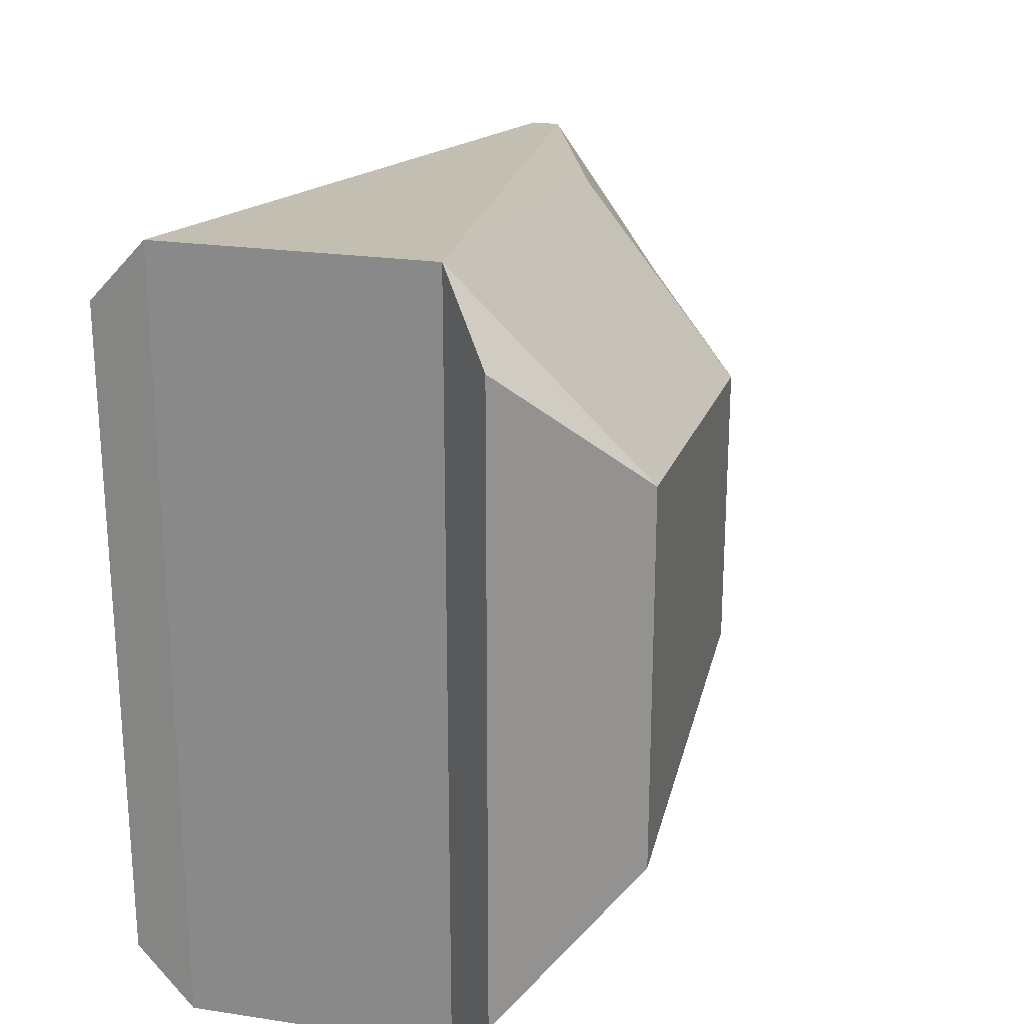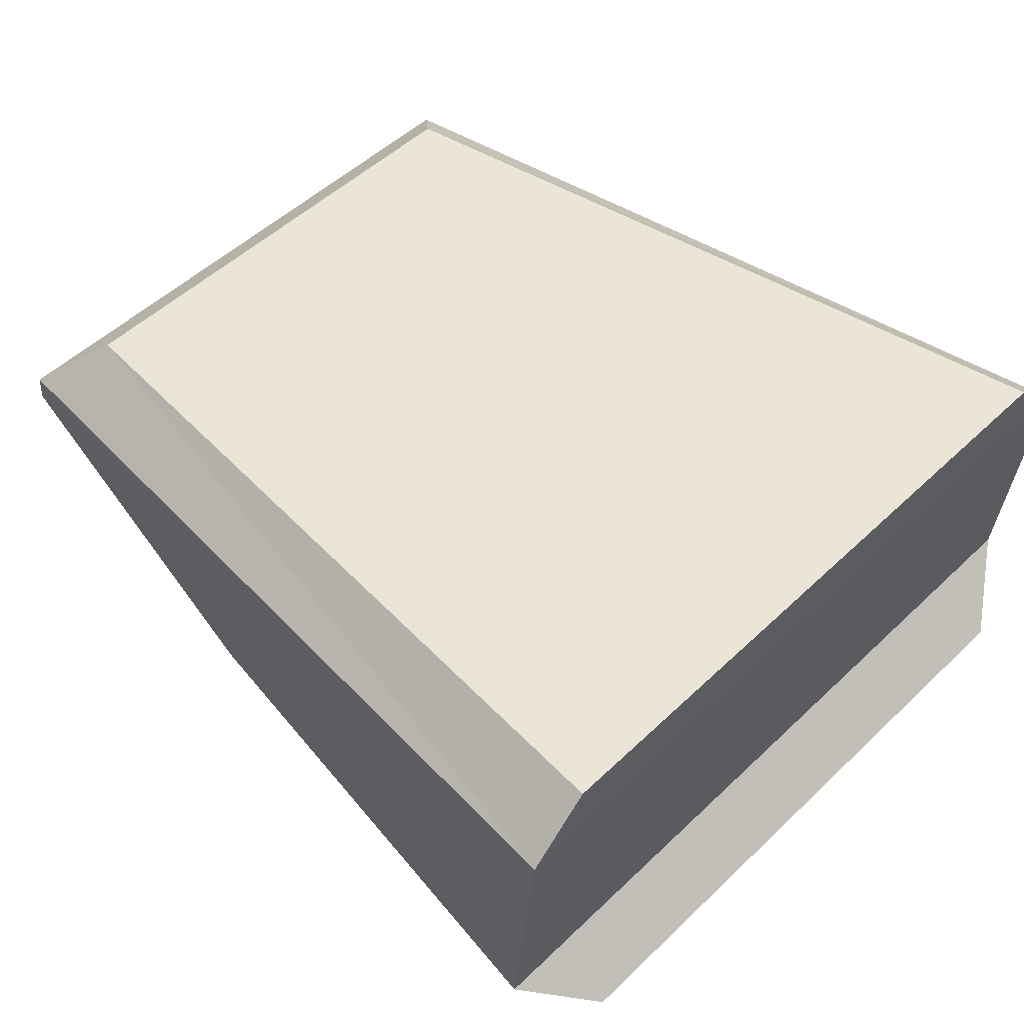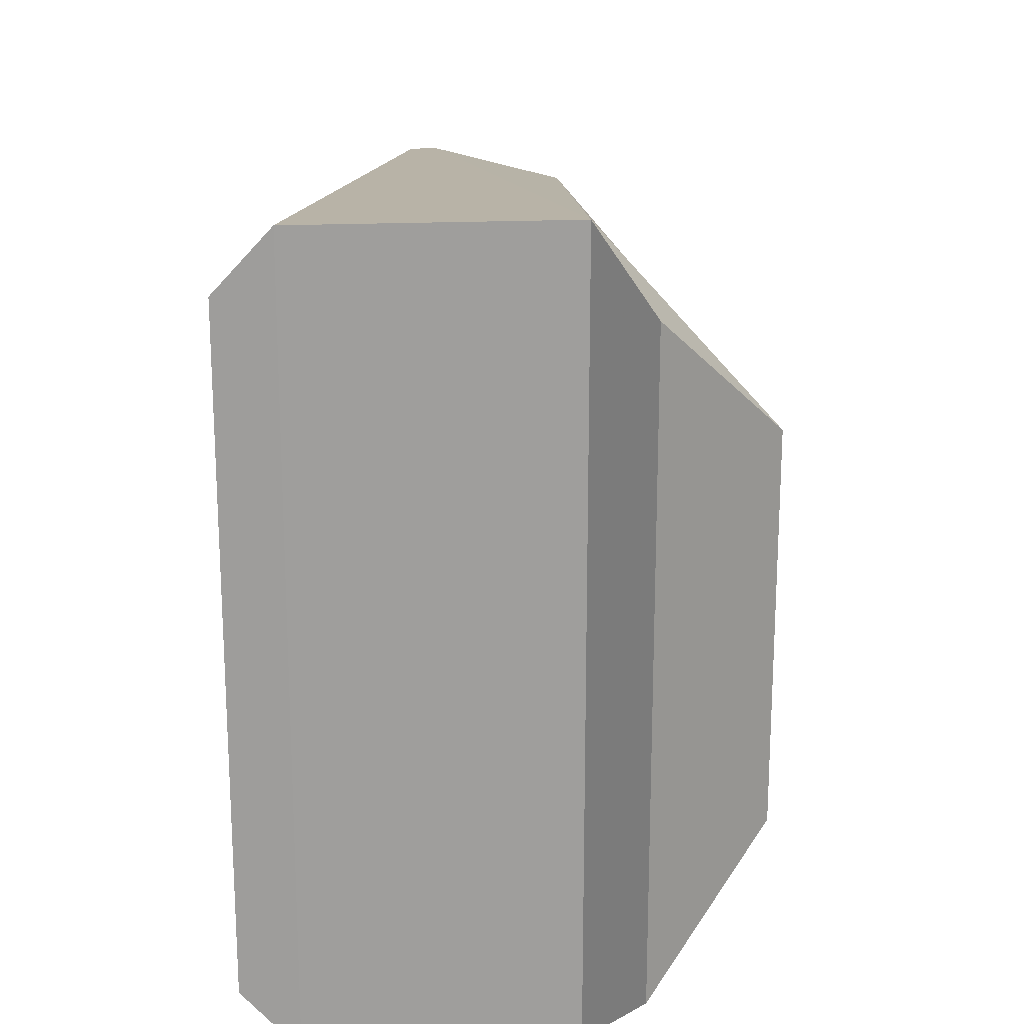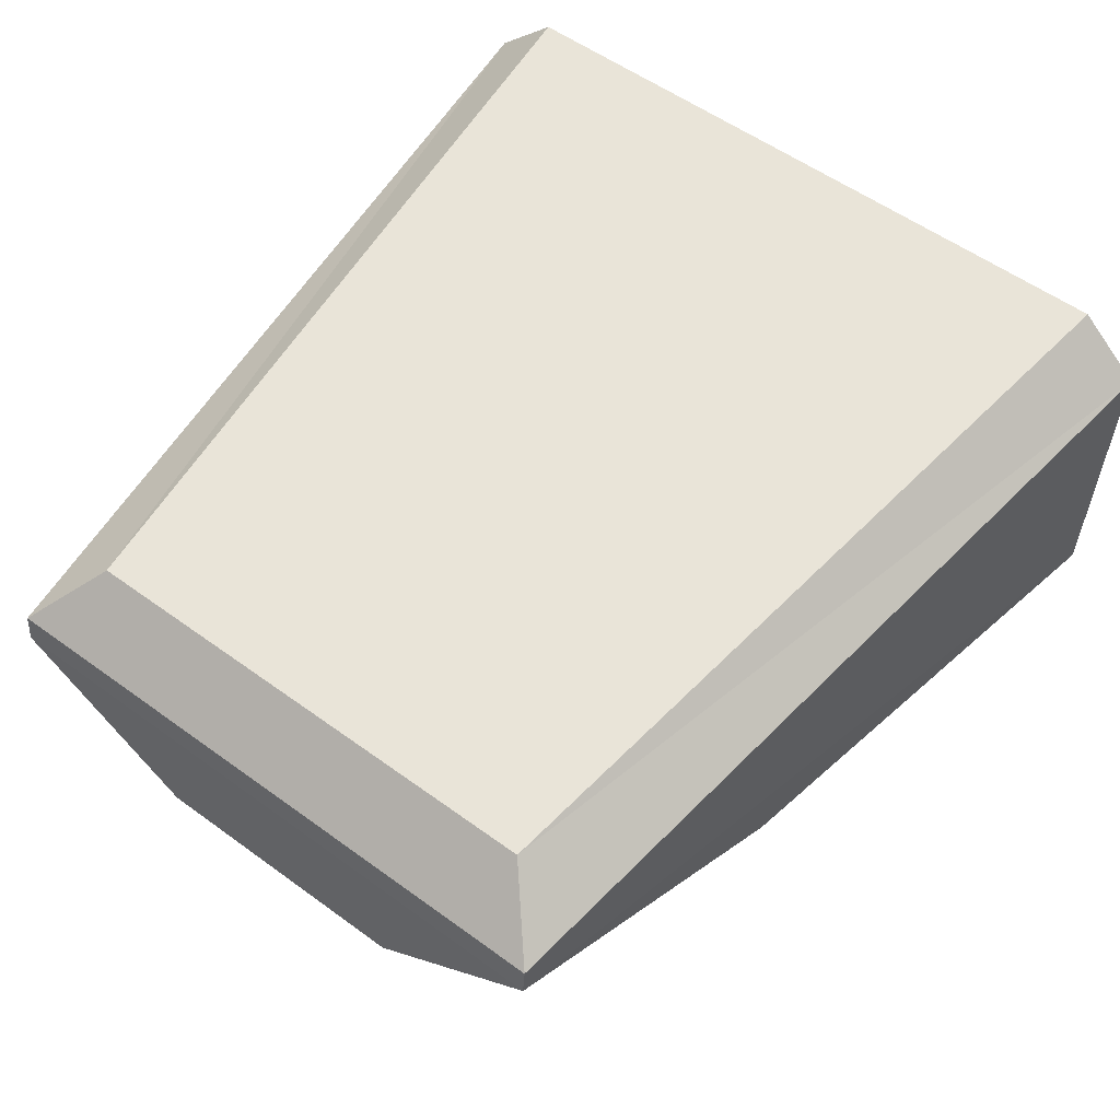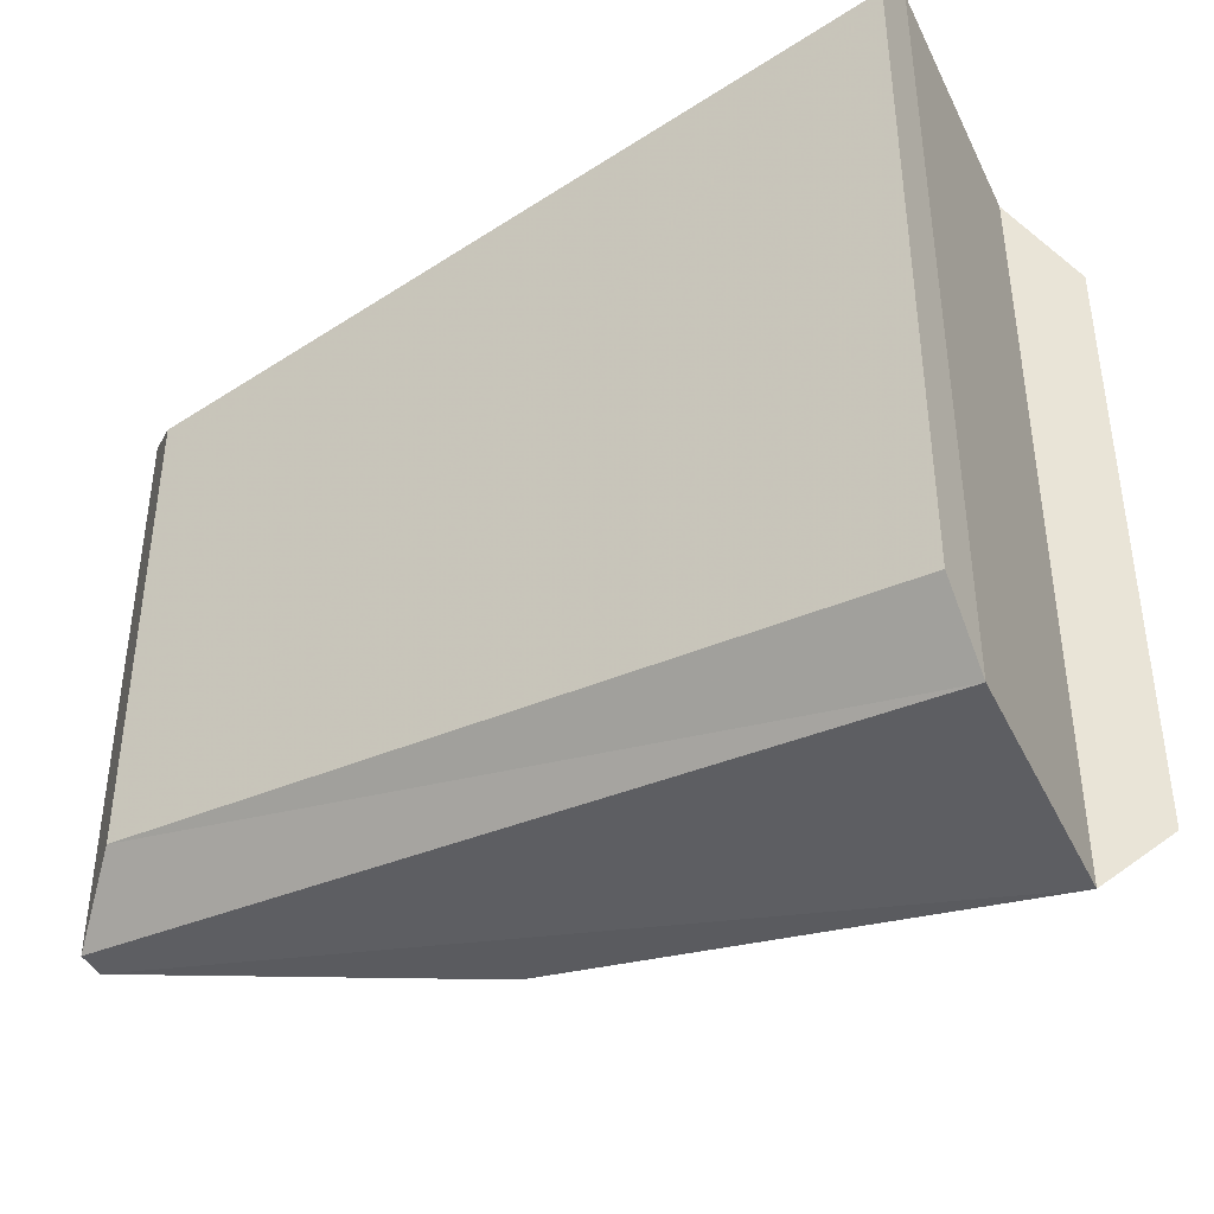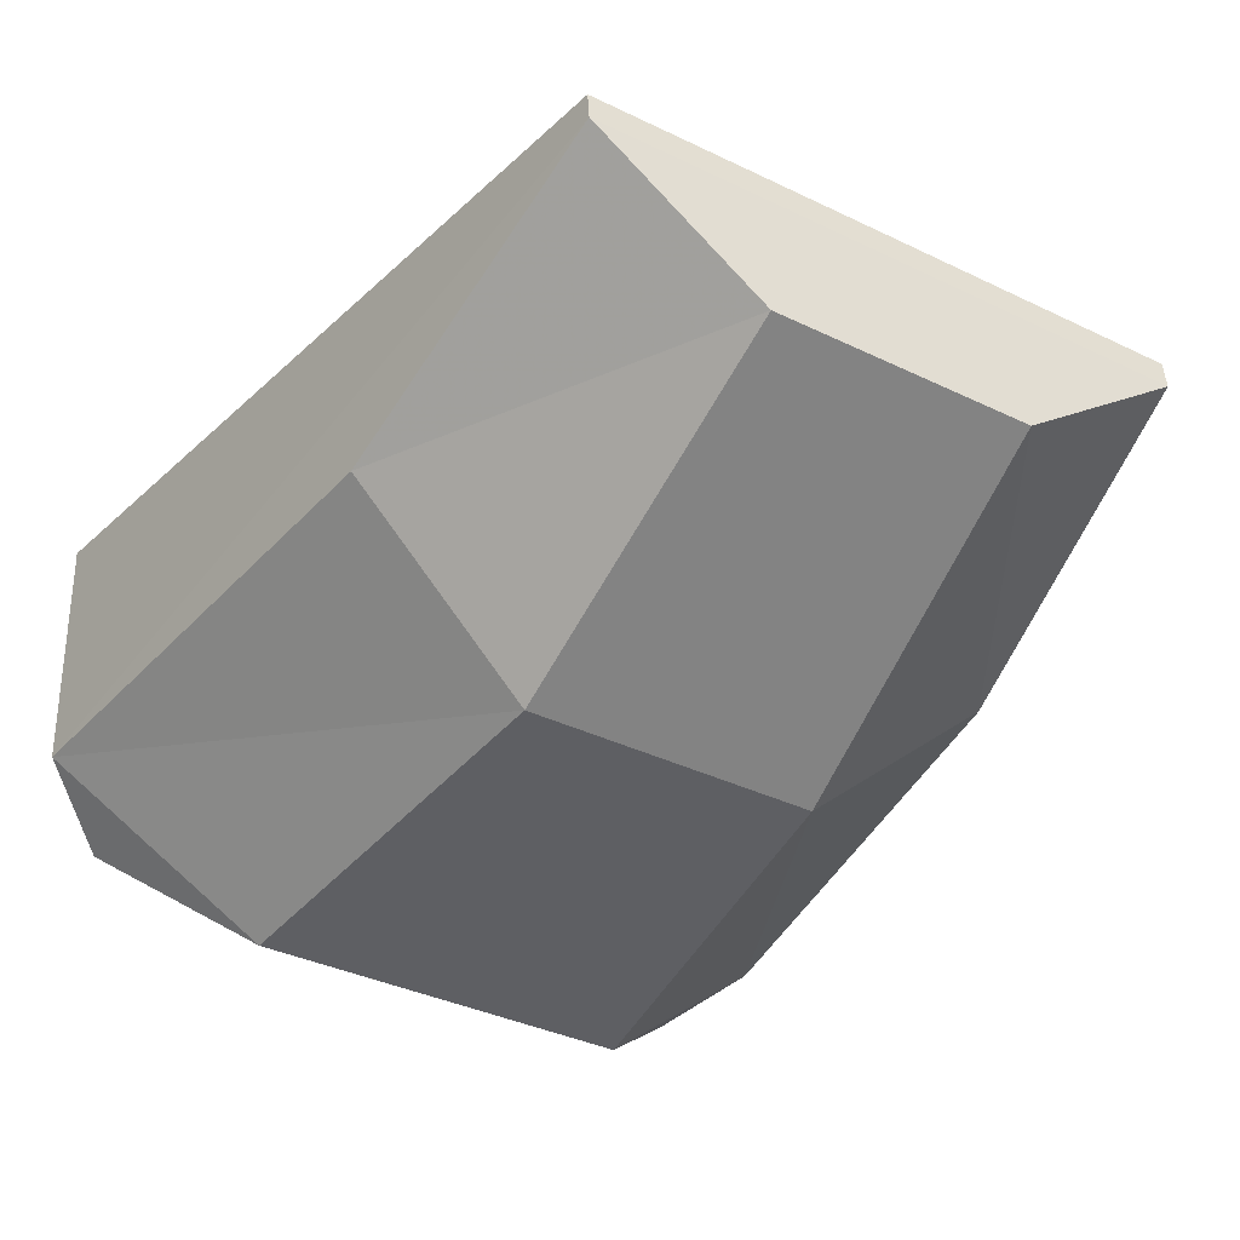
<metadata>
{"format":"obj","ext":"obj","renderer":"f3d","projection":"perspective","resolution":1024,"background":"white","views":[{"elev":23.6,"azim":-70.6,"up":"+Z"},{"elev":50.9,"azim":-136.1,"up":"+Y"},{"elev":19.4,"azim":-88.9,"up":"+Z"},{"elev":54.3,"azim":127.9,"up":"+Y"},{"elev":-41.6,"azim":-150.6,"up":"+Z"},{"elev":-37.2,"azim":58.2,"up":"+Y"}]}
</metadata>
<code>
o Cube
v 0.007283 -0.007154 -0.0046
v 0.01703 -0.006236 -0.003507
v 0.01703 -0.006236 0.003507
v 0.007283 -0.007154 0.0046
v 0.02546 -0.00191 0.003131
v 0.02546 0.001079 0.007178
v 0.01755 -0.002327 0.00793
v 0.02391 0.003163 0.005833
v 0.005242 0.004648 0.007968
v 0.005242 0.003293 0.009429
v 0.02539 0.001776 0.007178
v 0.005823 -0.003014 0.009445
v 0.02546 0.001079 -0.007178
v 0.02539 0.001776 -0.007178
v 0.004522 -0.004391 0.007699
v 0.005823 -0.003014 -0.009445
v 0.004522 -0.004391 -0.007699
v 0.005242 0.004648 -0.007968
v 0.005242 0.003293 -0.009429
v 0.02546 -0.00191 -0.003131
v 0.02391 0.003163 -0.005833
v 0.01755 -0.002327 -0.00793
f 1 2 3 4
f 5 6 7 3
f 8 9 10 11
f 12 4 3 7
f 6 13 14 11
f 15 12 16 17
f 18 19 10 9
f 5 20 13 6
f 21 18 9 8
f 11 14 21 8
f 3 2 20 5
f 12 10 19 16
f 4 12 15
f 17 1 4 15
f 20 2 22 13
f 21 14 19 18
f 2 1 16 22
f 1 17 16
f 13 22 16 19 14
f 6 11 10 12 7

</code>
